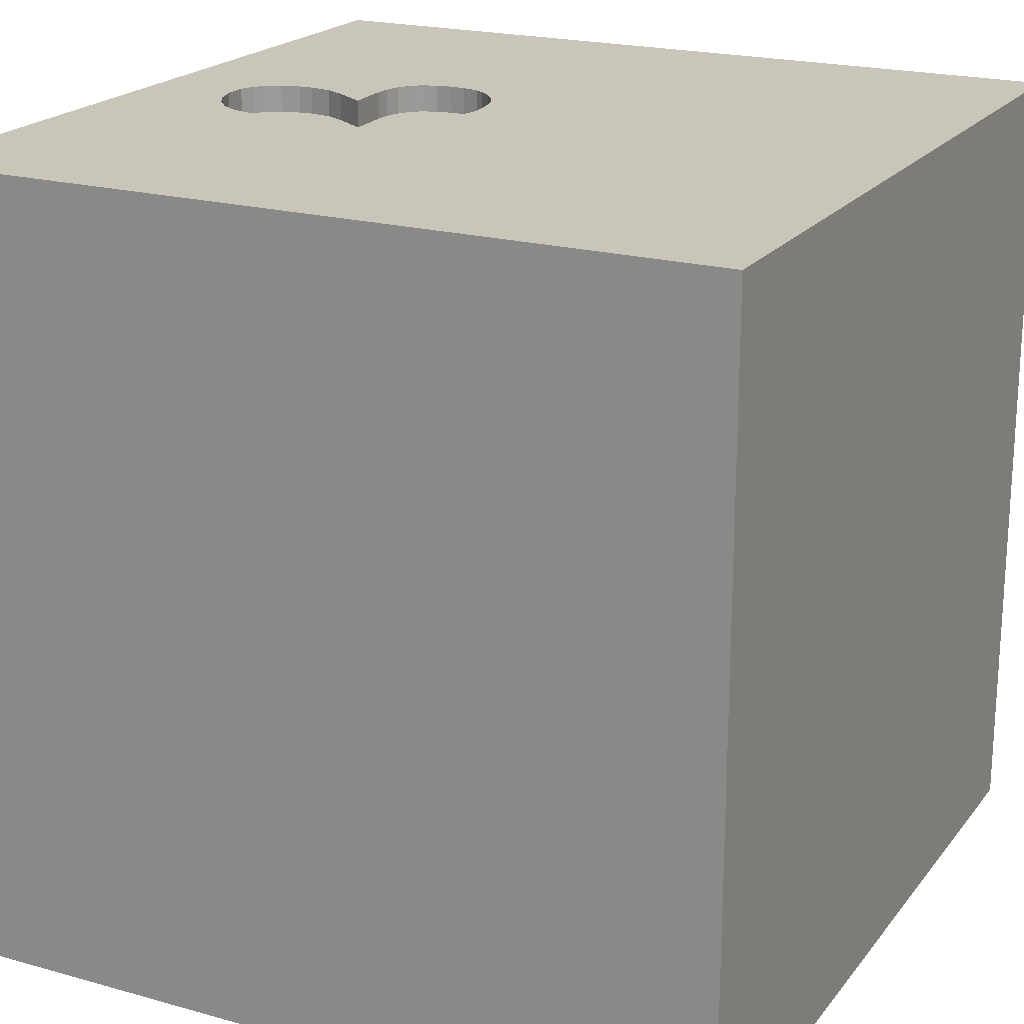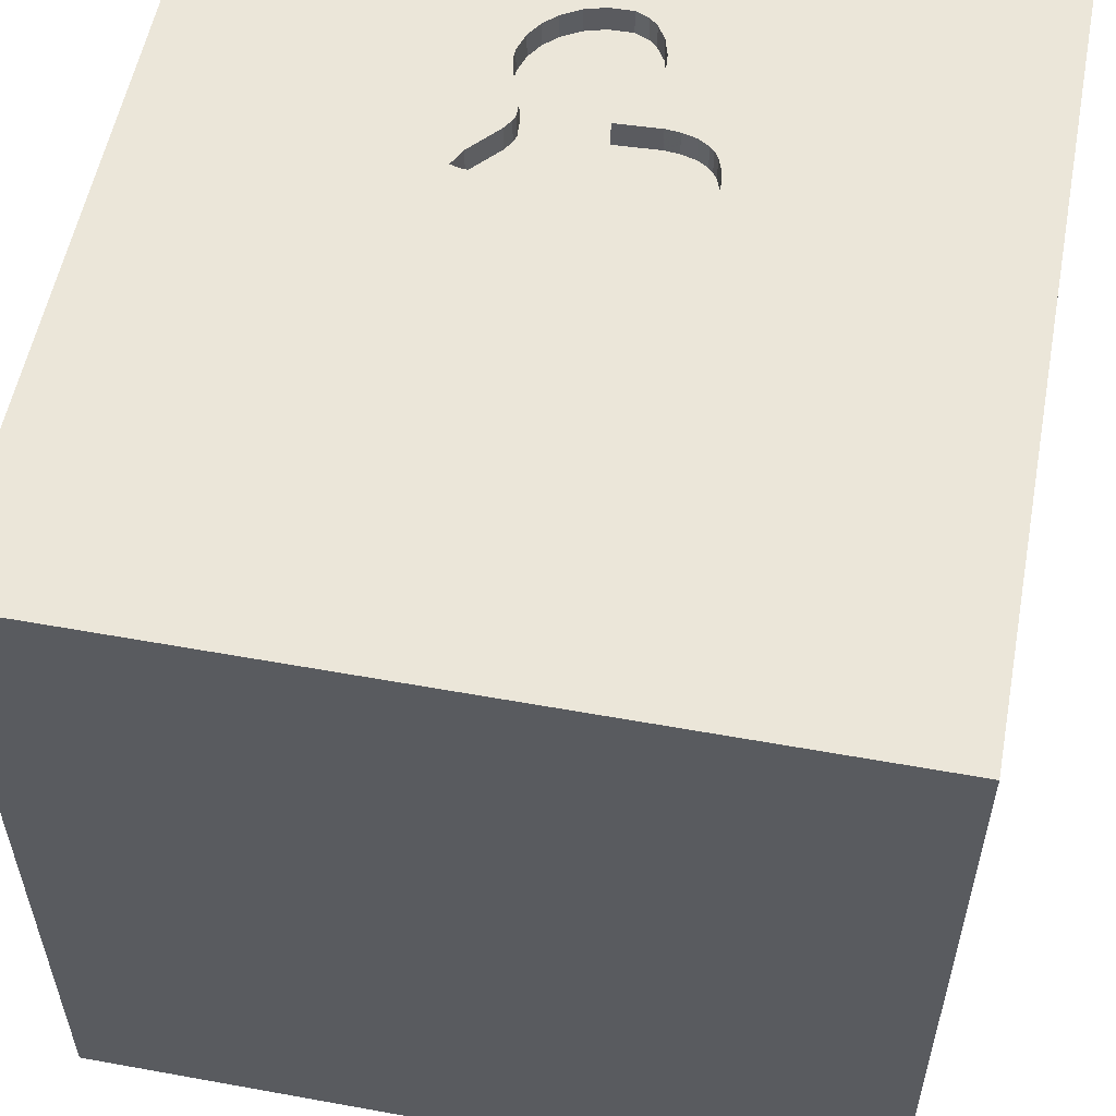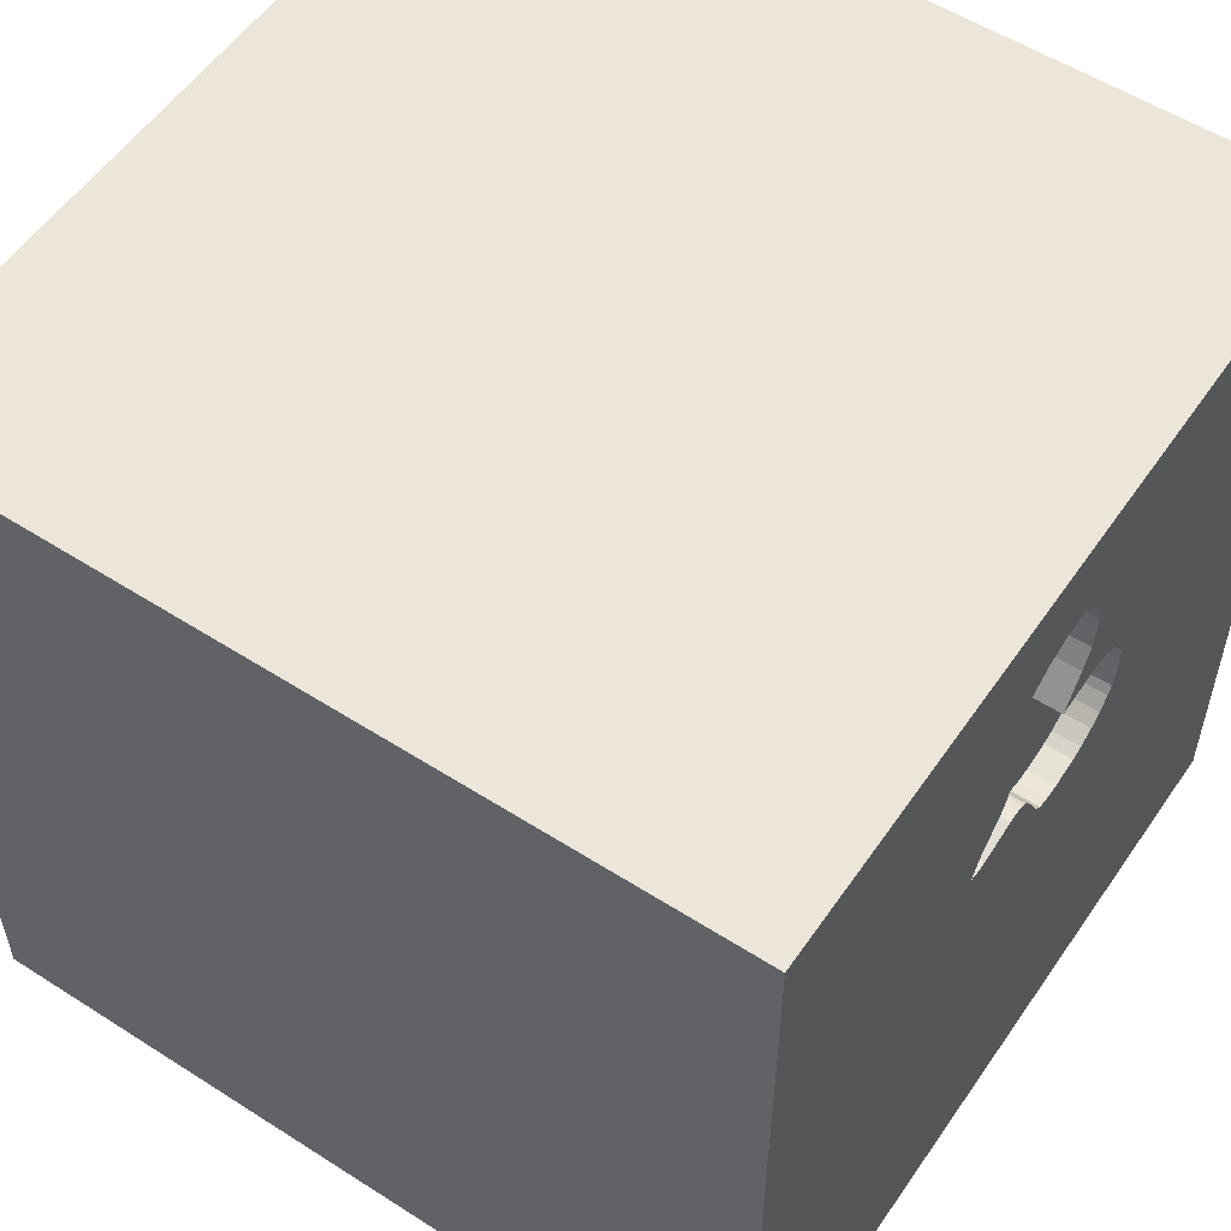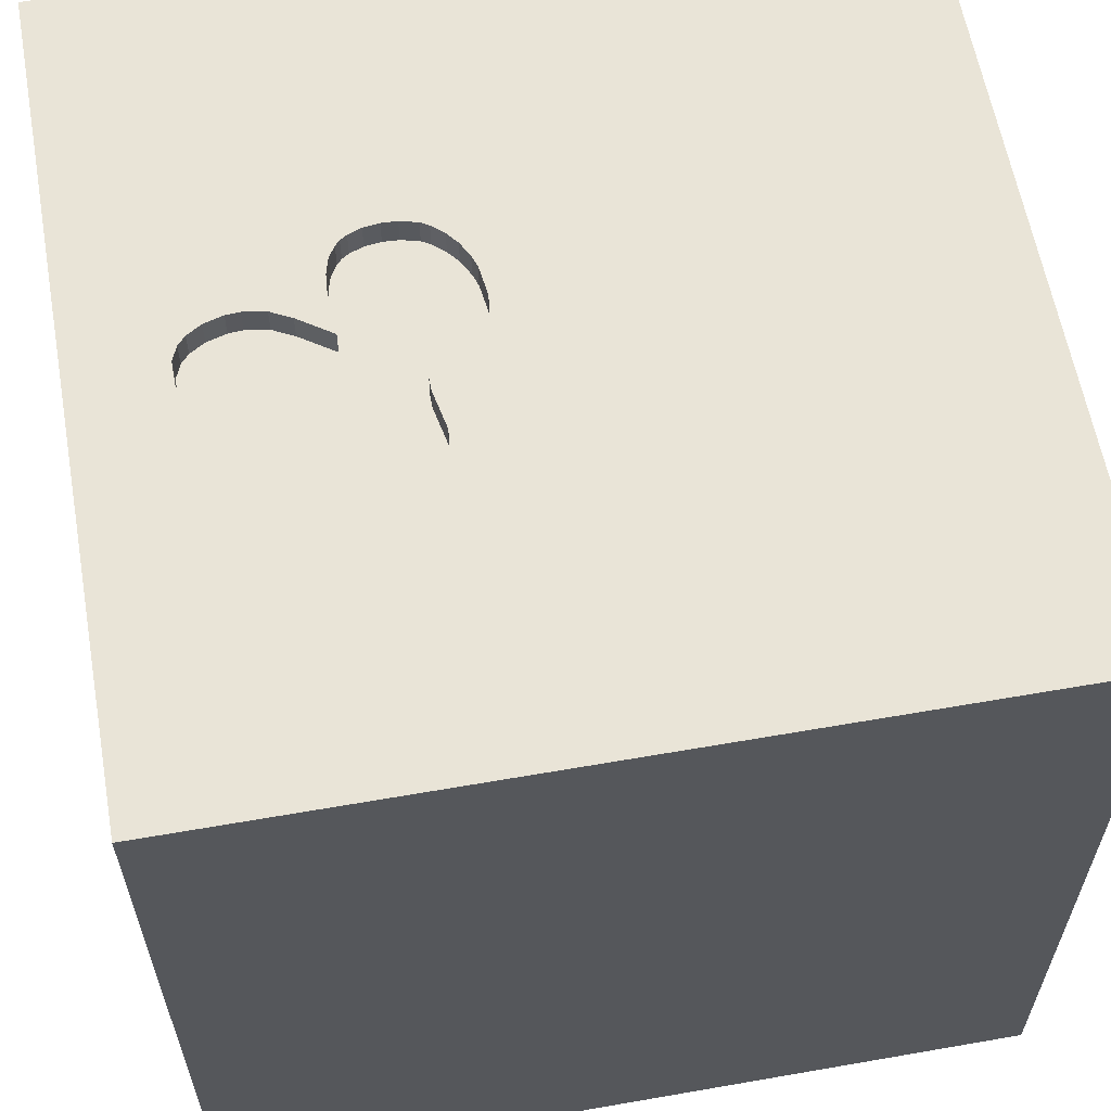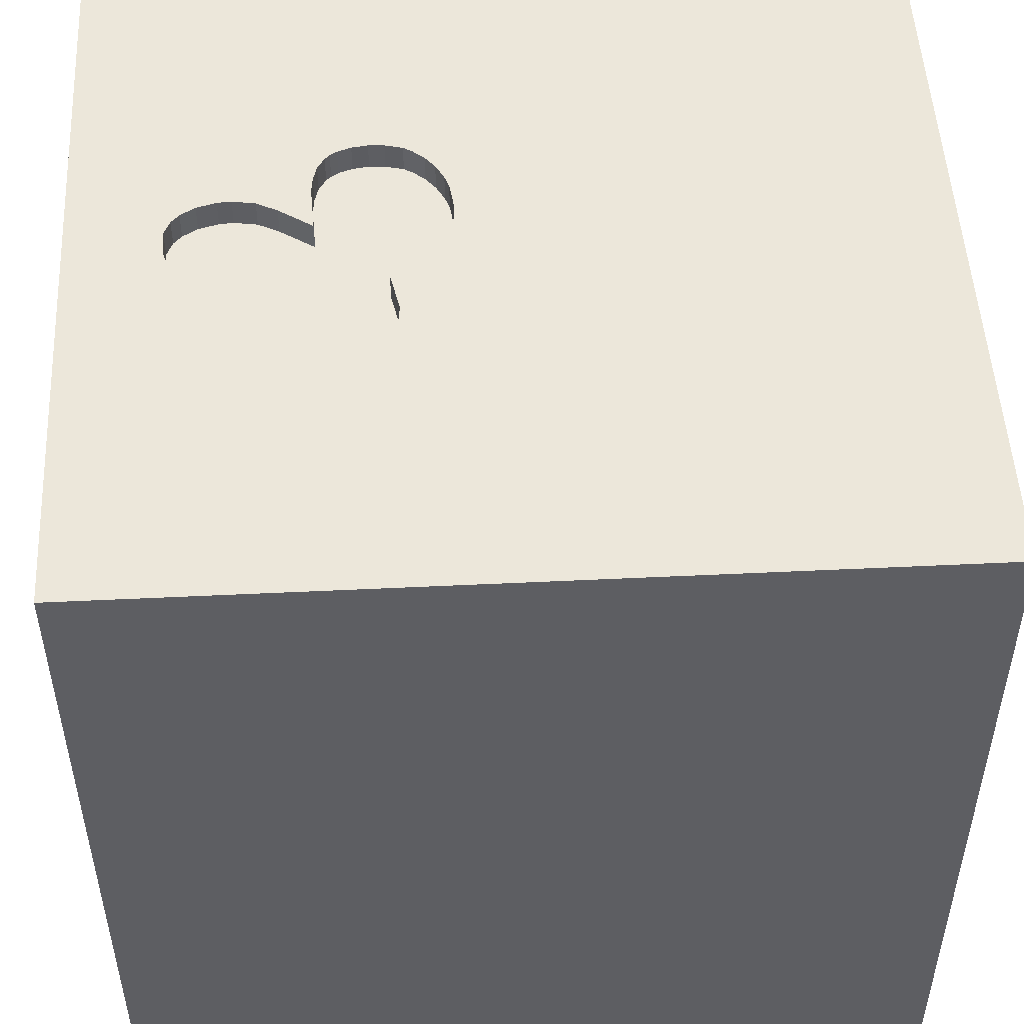
<metadata>
{"format":"obj","ext":"obj","renderer":"f3d","projection":"perspective","resolution":1024,"background":"white","views":[{"elev":20.6,"azim":116.8,"up":"+Y"},{"elev":55.6,"azim":-169.2,"up":"+Y"},{"elev":55.2,"azim":124.0,"up":"+Z"},{"elev":60.8,"azim":79.9,"up":"+Y"},{"elev":50.7,"azim":87.0,"up":"+Y"}]}
</metadata>
<code>
o heart_141
v 0.3149 1.5 0.9232
v 0.3149 1.4 0.9232
v -0.2126 1.5 0.2021
v 0.1332 1.5 1.141
v -0.1352 1.5 1.086
v 0.1332 1.4 1.141
v -1.003 -0.9505 -1.5
v -1.12 0.1693 -1.5
v -1.042 1.042 -1.5
v -0.8333 1.25 1.5
v -0.9115 -0.5208 1.5
v -1.029 -1.5 -0.05208
v -0.6771 -1.5 -0.5208
v -1.12 -1.5 0.599
v -0.5599 1.5 0.01302
v -1.12 1.5 -0.5078
v -0.4948 1.5 1.048
v -0.8333 1.5 -1.5
v -1.055 1.5 -1.25
v -1.029 -1.224 1.5
v -0.625 0.8333 1.5
v 0.2926 1.5 0.9931
v 0.05419 1.5 1.164
v 0.05419 1.4 1.164
v 0.01932 1.5 0.2341
v 0.01932 1.4 0.2341
v -0.01332 1.5 0.203
v 0.6901 0.4036 -1.5
v 0.1562 0.1562 1.5
v 0.651 1.12 -1.5
v 0.4687 1.237 1.5
v 0.4167 -0.3906 -1.5
v 0.4557 -0.4427 1.5
v 0.4167 -1.5 0.4687
v 0.5469 -1.5 -0.2214
v 0.5859 -1.5 1.12
v 0.1562 -1.5 -0.4427
v -0.1302 -1.5 -1.5
v 0.4427 -1.5 -1.12
v 0.1562 -1.5 1.5
v 0.651 0.6641 1.5
v 0.4753 1.5 -0.638
v 0.2963 1.5 0.3942
v 0.4948 1.5 1.016
v 0.2875 1.5 0.5784
v 0.1302 1.5 -1.5
v 0.599 1.5 -1.224
v 0.3122 1.5 0.8614
v 0.1562 1.5 1.5
v 0.3049 1.5 0.8271
v 0.651 -1.12 -1.5
v 0.651 -1.211 1.5
v -0.1617 1.5 0.1955
v -0.01332 1.4 0.203
v -0.125 1.5 0.7836
v -0.3223 -1.165 -1.5
v 0.02604 -1.094 1.5
v -0.2083 0.4688 -1.5
v -0.2083 1.198 -1.5
v -0.1562 1.25 1.5
v -0.2083 -0.5469 1.5
v 0 -1.5 0.4167
v -0.05208 -1.5 1.276
v -0.1562 -1.5 -1.224
v 0.02604 0.7812 1.5
v -0.05208 1.5 -0.05208
v -0.1038 1.5 1.127
v -0.08723 1.5 1.142
v -0.0445 1.5 0.6632
v -0.1108 1.5 0.1889
v 0 1.5 1.354
v -0.2083 1.5 -0.9375
v -0.402 1.5 0.581
v 0.3887 1.5 0.4636
v 0.3887 1.4 0.4636
v -0.3545 1.5 0.2804
v -0.3545 1.4 0.2804
v 0.2561 1.5 0.6411
v 0.2561 1.4 0.6411
v 1.172 -0 1.5
v 0.9896 -1.5 -1.029
v 1.12 -1.5 0.5859
v 0.9896 -1.5 0.01302
v 1.198 -1.5 -0.625
v 1.302 0.5729 1.5
v 1.185 1.5 -1.016
v 1.198 1.5 -0.2083
v 1.5 1.5 -1.5
v 1.5 -1.5 1.5
v 0.3152 1.5 0.8758
v -0.3678 1.5 0.6236
v -0.3678 1.4 0.6236
v 0.3845 1.5 0.3865
v 0.2561 1.5 1.051
v -0.2698 1.5 0.6647
v -0.2698 1.4 0.6647
v 0.05788 1.5 0.3064
v 0.2592 1.5 0.6989
v -0.4202 1.5 0.5316
v 0.3438 1.5 0.3848
v -0.1188 1.5 1.113
v -0.1188 1.4 1.113
v -0.4254 1.5 0.4178
v -0.0445 1.4 0.6632
v 0.2031 1.5 0.4128
v 0.2031 1.4 0.4128
v -0.4687 0.4167 1.5
v -0.3255 -0.2083 -1.5
v -0.4687 -0.1562 1.5
v -0.4818 -1.5 0.1823
v -0.4948 -1.5 1.068
v -0.5729 -1.5 -1.068
v -0.4687 -1.5 1.5
v -0.4687 1.5 1.5
v -1.5 0.625 0.4297
v -1.5 0.4036 -0.2604
v -1.5 0.3125 1.094
v -1.5 0.2083 -1.5
v -1.5 0.625 -1.107
v -1.5 0.4167 1.5
v -1.5 0.05208 -0.8464
v -1.5 -0.1562 0.4687
v -1.5 -0.1562 -0.07812
v -1.5 -0.1823 1.146
v -1.5 -0.1562 -1.25
v -1.5 -0.2083 1.5
v -1.5 1.224 -0.625
v -1.5 1.25 0.2083
v -1.5 1.224 1.107
v -1.5 1.5 -1.5
v -1.5 -0.625 -1.042
v -1.5 -0.625 0.3906
v -1.5 -0.625 1.198
v -1.5 -0.4687 -0.4167
v -1.5 -1.5 -0.8333
v -1.5 -1.5 0.1302
v -1.5 -1.5 1.5
v -1.5 -1.5 -1.5
v -1.5 0.7552 1.042
v -1.5 1.5 0.2083
v -1.5 1.5 1.5
v -1.5 1.5 -0.4167
v -1.5 -1.198 -0.8333
v -1.5 -1.12 0.2604
v -1.5 -1.198 0.8073
v -1.5 -1.198 -0.3906
v -1.5 -0.4167 -1.5
v -1.5 0.8333 -0.2083
v -0.1626 1.5 0.8572
v -0.1626 1.4 0.8572
v 0.2592 1.4 0.6989
v -0.1719 1.5 0.9893
v -0.1719 1.4 0.9893
v -0.2563 1.5 0.2171
v -0.2563 1.4 0.2171
v 0.625 0.1562 1.5
v 0.8333 -1.5 -1.5
v 0.8333 -1.5 1.5
v 0.5729 1.5 0.1562
v 0.8333 1.5 1.5
v 0.09146 1.5 0.3695
v 0.09146 1.4 0.3695
v -0.1756 1.5 0.9392
v 0.3152 1.4 0.8758
v -0.1756 1.4 0.9392
v -0.3258 1.5 0.6494
v -0.3258 1.4 0.6494
v 0.3382 1.5 0.5209
v 0.2926 1.4 0.9931
v 1.198 -0.625 -1.5
v 1.354 -0.625 1.5
v 1.5 -1.5 -1.5
v 1.354 0.8333 -1.5
v 1.5 -0.8854 0.3255
v 1.5 -0.6641 -1.204
v 1.5 0.5599 0.3971
v 1.5 0.9342 -0.3971
v 1.5 0.2083 -1.5
v 1.5 0.2214 -1.198
v 1.5 -0.1302 1.5
v 1.5 -0.1693 0.625
v 1.5 0.0651 1.263
v 1.5 -0.1823 -0.3906
v 1.5 1.185 0.1823
v 1.5 1.107 -1.1
v 1.5 -1.5 -0.1302
v 1.5 -1.5 0.8333
v 1.5 0.9375 1.107
v 1.5 0.8333 1.5
v 1.5 1.5 0.4167
v 1.5 1.5 -0.2083
v 1.5 1.5 1.5
v 1.5 -1.169 -0.7357
v 1.5 -0.9115 1.139
v 1.5 -0.4167 -1.5
v -0.03635 1.5 0.1974
v 0.1321 1.5 0.406
v 0.1321 1.4 0.406
v 0.4228 1.5 0.397
v 0.4228 1.4 0.397
v -1.302 -0.7552 1.5
v -1.276 -0.05208 1.5
v -1.25 -1.5 -0.4427
v -1.172 0.599 1.5
v -1.042 1.5 0.3906
v -1.185 1.5 1.016
v 0.1034 1.5 0.3836
v 0.1586 1.5 0.4132
v -0.3918 1.5 0.3241
v -0.3118 1.5 0.2462
v 0.2561 1.4 1.051
v -0.3852 1.5 0.6062
v -0.3852 1.4 0.6062
v 0.3438 1.4 0.3848
v 0.1142 1.5 0.3963
v -0.3646 -1.198 1.5
v -0.1618 1.5 1.025
v -0.08723 1.4 1.142
v -0.1108 1.4 0.1889
v -0.2126 1.4 0.2021
v 0.1142 1.4 0.3963
v 0.9115 -0.625 1.5
v 1.009 1.5 0.5469
v 1.029 1.5 1.276
v -0.4202 1.4 0.5316
v -0.4095 1.5 0.354
v -0.4095 1.4 0.354
v -0.125 1.4 0.7836
v -0.4281 1.5 0.474
v -0.06006 1.5 1.154
v -0.05938 1.5 0.1919
v -0.3118 1.4 0.2462
v -0.4281 1.4 0.474
v 0.2644 1.5 0.6164
v 0.2644 1.4 0.6164
v 0.1586 1.4 0.4132
v 0.2875 1.4 0.5784
v -0.402 1.4 0.5809
v -0.1517 1.5 1.06
v -0.1517 1.4 1.06
v -0.2144 1.5 0.6704
v -0.2144 1.4 0.6704
v -0.05938 1.4 0.1919
v -0.4254 1.4 0.4178
v -0.3765 1.5 0.6149
v -0.03476 1.5 1.165
v -0.03476 1.4 1.165
v 0.2046 1.5 1.1
v 0.2046 1.4 1.1
v 0.3049 1.4 0.8271
v -0.3918 1.4 0.3241
v 0.3845 1.4 0.3865
f 20 201 137
f 113 20 137
f 126 133 137
f 145 136 137
f 137 111 113
f 201 126 137
f 136 14 137
f 133 145 137
f 126 124 133
f 145 144 136
f 14 111 137
f 113 216 20
f 20 11 201
f 201 202 126
f 111 63 113
f 40 216 113
f 11 202 201
f 133 132 145
f 63 40 113
f 40 57 216
f 132 144 145
f 136 12 14
f 216 11 20
f 144 146 136
f 216 61 11
f 120 124 126
f 124 132 133
f 202 120 126
f 120 117 124
f 124 122 132
f 40 52 57
f 146 135 136
f 136 203 12
f 12 110 14
f 14 110 111
f 158 52 40
f 57 61 216
f 61 109 11
f 109 202 11
f 135 203 136
f 63 158 40
f 202 204 120
f 141 117 120
f 117 122 124
f 111 62 63
f 63 36 158
f 204 141 120
f 141 139 117
f 146 143 135
f 110 62 111
f 132 146 144
f 135 138 203
f 109 204 202
f 117 115 122
f 122 123 132
f 132 134 146
f 62 36 63
f 57 33 61
f 109 107 204
f 139 115 117
f 203 13 12
f 12 13 110
f 62 34 36
f 52 33 57
f 141 129 139
f 143 138 135
f 158 89 52
f 61 29 109
f 123 134 132
f 134 143 146
f 36 89 158
f 222 33 52
f 107 21 204
f 134 131 143
f 138 13 203
f 115 123 122
f 138 112 13
f 110 37 62
f 34 82 36
f 89 222 52
f 33 29 61
f 29 107 109
f 21 10 204
f 10 141 204
f 115 116 123
f 13 37 110
f 131 138 143
f 62 35 34
f 36 82 89
f 123 121 134
f 134 121 131
f 37 35 62
f 33 156 29
f 29 65 107
f 129 115 139
f 34 83 82
f 222 156 33
f 65 21 107
f 129 128 115
f 115 148 116
f 112 37 13
f 35 83 34
f 194 89 187
f 89 171 222
f 17 206 141
f 116 121 123
f 121 125 131
f 82 187 89
f 222 80 156
f 29 41 65
f 21 60 10
f 10 114 141
f 141 128 129
f 128 148 115
f 112 64 37
f 171 80 222
f 156 41 29
f 65 60 21
f 17 141 114
f 205 206 17
f 205 141 206
f 141 140 128
f 131 147 138
f 89 180 171
f 205 140 141
f 125 147 131
f 7 138 147
f 56 138 7
f 138 38 112
f 174 194 187
f 194 180 89
f 180 80 171
f 60 114 10
f 8 7 147
f 108 56 7
f 56 38 138
f 38 64 112
f 181 194 174
f 182 180 194
f 205 73 99
f 15 205 103
f 226 209 15
f 15 103 226
f 148 119 116
f 119 121 116
f 64 39 37
f 37 39 35
f 82 186 187
f 181 182 194
f 80 41 156
f 212 73 205
f 205 17 166
f 245 212 205
f 91 245 205
f 205 166 91
f 229 103 205
f 205 99 229
f 210 154 15
f 76 210 15
f 15 209 76
f 128 127 148
f 121 119 125
f 125 118 147
f 83 186 82
f 174 187 186
f 65 31 60
f 60 49 114
f 71 17 114
f 17 152 163
f 95 166 17
f 3 66 154
f 8 147 118
f 108 7 8
f 35 84 83
f 183 181 174
f 41 31 65
f 71 114 49
f 68 17 71
f 217 152 17
f 17 68 67
f 239 217 17
f 17 67 101
f 5 239 17
f 17 101 5
f 17 163 149
f 17 149 55
f 17 55 69
f 241 95 17
f 17 69 241
f 66 3 53
f 66 53 70
f 148 127 119
f 80 85 41
f 230 68 71
f 71 4 23
f 246 230 71
f 71 23 246
f 66 70 231
f 196 27 66
f 66 231 196
f 66 15 154
f 15 16 205
f 140 127 128
f 119 118 125
f 39 81 35
f 180 85 80
f 31 49 60
f 43 27 25
f 25 97 43
f 16 140 205
f 140 142 127
f 38 39 64
f 81 84 35
f 176 181 183
f 41 192 31
f 44 71 49
f 4 71 44
f 159 27 43
f 161 43 97
f 159 66 27
f 16 142 140
f 58 108 8
f 28 108 58
f 32 56 108
f 51 38 56
f 193 174 186
f 177 176 183
f 176 182 181
f 85 192 41
f 44 22 94
f 248 4 44
f 94 248 44
f 207 43 161
f 42 66 159
f 72 15 66
f 127 130 119
f 28 32 108
f 32 51 56
f 84 186 83
f 183 174 193
f 188 180 182
f 180 189 85
f 31 160 49
f 43 207 215
f 43 215 197
f 197 208 105
f 43 197 105
f 42 72 66
f 72 16 15
f 38 157 39
f 176 188 182
f 188 189 180
f 44 49 160
f 142 130 127
f 119 130 118
f 9 8 118
f 30 28 58
f 51 157 38
f 224 44 160
f 44 50 48
f 44 48 90
f 1 22 44
f 44 90 1
f 199 74 159
f 159 43 100
f 93 199 159
f 159 100 93
f 16 130 142
f 9 118 130
f 58 8 9
f 84 172 186
f 192 160 31
f 74 50 44
f 59 58 9
f 28 170 32
f 170 51 32
f 157 81 39
f 81 172 84
f 193 186 172
f 183 193 175
f 223 74 44
f 50 74 168
f 168 45 50
f 87 42 159
f 86 47 42
f 72 19 16
f 30 58 59
f 179 177 183
f 177 184 176
f 189 192 85
f 223 44 224
f 159 74 223
f 234 78 98
f 50 45 234
f 50 234 98
f 86 42 87
f 47 72 42
f 19 130 16
f 179 183 175
f 185 177 179
f 184 188 176
f 87 159 223
f 157 172 81
f 173 28 30
f 172 157 51
f 188 192 189
f 224 160 192
f 88 47 86
f 46 72 47
f 18 19 72
f 18 59 9
f 46 30 59
f 88 173 30
f 170 172 51
f 88 177 185
f 191 184 177
f 190 188 184
f 192 223 224
f 191 87 223
f 88 86 87
f 88 46 47
f 46 18 72
f 18 130 19
f 18 9 130
f 46 59 18
f 88 30 46
f 178 28 173
f 178 170 28
f 172 175 193
f 178 179 175
f 88 185 179
f 88 191 177
f 191 190 184
f 190 192 188
f 190 223 192
f 191 223 190
f 88 87 191
f 88 178 173
f 178 195 170
f 195 172 170
f 195 175 172
f 178 175 195
f 88 179 178
f 247 102 218
f 247 24 102
f 230 246 247
f 247 218 230
f 218 102 67
f 67 68 218
f 24 247 23
f 240 102 24
f 218 68 230
f 246 23 247
f 102 101 67
f 23 4 24
f 5 101 102
f 102 240 5
f 24 153 240
f 6 24 4
f 239 5 240
f 6 153 24
f 217 239 240
f 240 153 217
f 153 6 165
f 152 217 153
f 4 248 249
f 249 6 4
f 153 165 152
f 165 6 150
f 249 150 6
f 248 94 249
f 163 152 165
f 165 150 163
f 249 228 150
f 211 249 94
f 149 163 150
f 228 249 211
f 55 149 150
f 150 228 55
f 169 228 211
f 94 22 169
f 169 211 94
f 228 169 250
f 228 104 55
f 250 104 228
f 169 164 250
f 69 55 104
f 2 169 22
f 22 1 2
f 151 104 250
f 169 2 164
f 48 50 250
f 250 164 48
f 104 242 69
f 1 90 2
f 104 151 79
f 151 250 98
f 164 2 90
f 164 90 48
f 50 98 250
f 241 69 242
f 104 162 242
f 235 104 79
f 98 78 79
f 79 151 98
f 95 241 242
f 242 96 95
f 104 221 162
f 242 162 220
f 198 104 235
f 235 79 234
f 78 234 79
f 242 233 96
f 104 198 221
f 207 161 162
f 162 221 207
f 242 220 155
f 220 162 219
f 236 198 235
f 234 45 235
f 96 167 95
f 233 242 244
f 233 225 96
f 221 198 215
f 221 215 207
f 162 161 97
f 155 232 242
f 3 154 155
f 155 220 3
f 220 219 53
f 53 3 220
f 162 26 219
f 208 197 198
f 198 236 208
f 237 236 235
f 237 235 45
f 166 95 167
f 225 167 96
f 233 244 229
f 242 77 244
f 225 233 229
f 229 99 225
f 197 215 198
f 97 25 26
f 26 162 97
f 232 155 210
f 242 232 77
f 154 210 155
f 70 53 219
f 219 26 243
f 106 236 237
f 45 168 237
f 91 166 167
f 167 92 91
f 225 238 167
f 103 229 244
f 251 244 77
f 25 27 26
f 210 76 232
f 77 232 76
f 219 243 231
f 231 70 219
f 54 243 26
f 236 106 208
f 75 106 237
f 75 237 168
f 168 74 75
f 92 167 238
f 99 73 238
f 238 225 99
f 244 227 103
f 251 227 244
f 251 77 209
f 54 26 27
f 76 209 77
f 196 231 243
f 243 54 196
f 105 208 106
f 214 106 75
f 245 91 92
f 92 213 245
f 92 238 213
f 226 103 227
f 209 226 227
f 227 251 209
f 27 196 54
f 106 214 43
f 43 105 106
f 214 75 252
f 200 75 74
f 74 199 200
f 212 245 213
f 213 238 73
f 73 212 213
f 214 100 43
f 214 252 100
f 75 200 252
f 199 93 200
f 93 100 252
f 252 200 93

</code>
